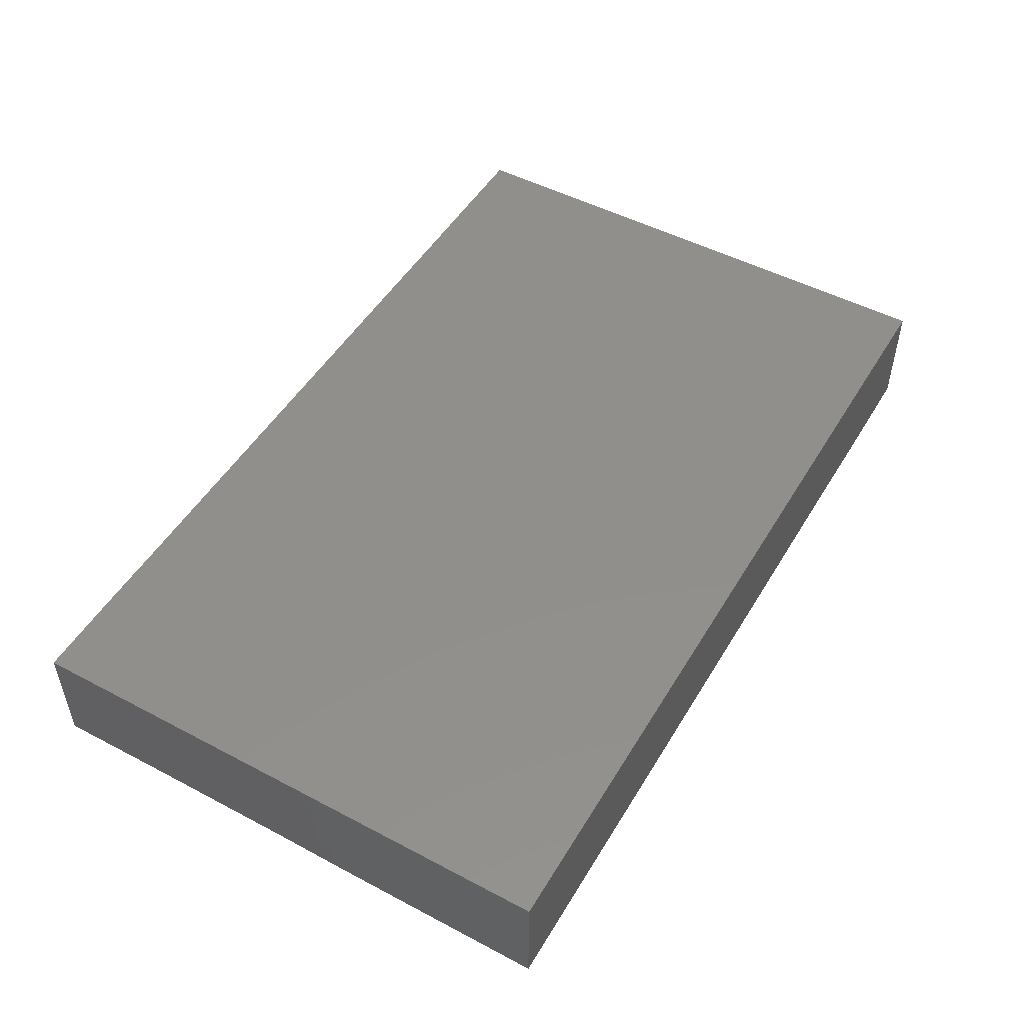
<metadata>
{"format":"stl","ext":"stl","renderer":"f3d","projection":"perspective","resolution":1024,"background":"white","views":[{"elev":50.0,"azim":-59.9,"up":"+Z"}]}
</metadata>
<code>
# stl→obj: 387 verts, 770 faces
v 0.07834 0.05973 -0.004235
v 0.07691 0.05973 0.01244
v 0.08641 0.05973 0.003272
v 0.00464 0.05973 0.0009827
v -0.008311 0.05973 0.0004417
v 0 0.05973 0.01244
v -0.06153 0.03951 -0.01244
v -0.04615 0.05973 -0.01244
v -0.04615 0.04742 -0.01244
v 0.08446 -0.05976 -0.01244
v 0.08445 -0.05973 -0.002247
v 0.07264 -0.05979 -0.01244
v -0.08634 -0.05031 0.01244
v -0.09628 -0.03851 0.01244
v -0.09628 -0.04962 0.01244
v 0.02307 0.01581 0.01244
v 0.01537 0.02382 0.01244
v 0.007691 0.01581 0.01244
v -0.01538 -0.03951 0.01244
v -0.03076 -0.03951 0.01244
v -0.01587 -0.05028 0.01244
v 0.06243 0.02709 -0.01244
v 0.07049 0.03469 -0.01244
v 0.07127 0.01998 -0.01244
v 0.09628 0.01043 -0.01244
v 0.08333 0.01329 -0.01244
v 0.09628 0.02371 -0.01244
v 0.08126 0.04398 0.01244
v 0.08659 0.03161 0.01244
v 0.09628 0.03951 0.01244
v -0.01198 -0.05973 -0.004463
v -0.004289 -0.05973 0.01244
v -0.01827 -0.05973 0.01244
v 0.01954 0.04618 -0.01244
v 0.03076 0.05973 -0.01244
v 0.04369 0.04444 -0.01244
v -0.03294 0.01357 -0.01244
v -0.05819 0.01134 -0.01244
v -0.05137 0.02019 -0.01244
v -0.08309 0.03806 -0.01244
v -0.07234 0.02883 -0.01244
v -0.08641 0.02811 -0.01244
v -0.08655 0.05976 0.01244
v -0.07683 0.05979 0.01244
v -0.08659 0.05973 0.002247
v -0.04615 0.05973 0.01244
v -0.03846 0.04962 0.01244
v -0.03076 0.05973 0.01244
v 0.01538 0.05973 0.01244
v 0.02461 0.0502 0.01244
v 0.02788 0.05973 0.01244
v -0.0868 0.01178 0.01244
v -0.09628 0.007903 0.01244
v -0.08766 -0.0007163 0.01244
v 0.08659 -0.03161 -0.01244
v 0.08778 -0.04493 -0.01244
v 0.07868 -0.03707 -0.01244
v 0.09628 -0.03951 -0.01244
v 0.05724 -0.05973 0.01244
v 0.06493 -0.05973 -0.002216
v 0.07032 -0.05973 0.01244
v 0.09628 0.02371 0.01244
v -0.09628 -0.04361 0.00383
v -0.09628 -0.05044 -0.01244
v -0.09628 -0.05973 0
v 0.03052 0.02338 0.01244
v 0.04813 0.03997 0.01244
v 0.03078 0.04009 0.01244
v 0.04441 -0.02324 -0.01244
v 0.04612 -0.03412 -0.01244
v 0.03628 -0.03385 -0.01244
v 0.08087 0.03007 -0.01244
v 0.09628 0.03622 -0.01244
v -0.04804 0.03612 -0.01244
v -0.05601 0.02938 -0.01244
v 0.09628 -0.01613 0.001075
v 0.09628 -0.02371 0.01244
v 0.09628 -0.03907 0.01244
v 0.09628 -0.03289 -0.001451
v 0.06882 0.04994 0.01244
v 0.01878 -0.05973 -0.004463
v 0.02647 -0.05973 0.01244
v 0.01109 -0.05973 0.01244
v 0.08586 -0.01485 0.01244
v 0.08832 -0.03179 0.01244
v -0.04274 -0.05973 -0.004463
v -0.04983 -0.05973 0.01244
v -0.05886 -0.05973 -0.002531
v -0.06582 -0.05973 0.01244
v -0.07883 -0.05973 0.01244
v -0.07114 -0.05973 -0.001011
v -0.07672 -0.04057 0.01244
v -0.06807 -0.04674 0.01244
v -0.02182 -0.01183 -0.01244
v -0.01264 -0.019 -0.01244
v -0.02742 -0.02027 -0.01244
v -0.06785 0.03506 0.01244
v -0.07691 0.02371 0.01244
v -0.06153 0.02371 0.01244
v -0.07999 -0.05973 -0.01244
v -0.07752 -0.04932 -0.01244
v -0.06582 -0.05973 -0.01238
v 0.08442 0.05973 -0.01244
v -0.0473 0.05973 1.74e-05
v -0.06153 0.05973 -0.01244
v -0.007691 0.04962 0.01244
v 0.007691 0.04962 0.01244
v 0.08025 0.04962 -0.01244
v 0.05935 0.04738 -0.01244
v 0.07691 -0.02371 0.01244
v 0.07691 -0.007903 0.01244
v 0.08517 0.002235 0.01244
v 0.09628 -0.007903 0.01244
v 0.07208 0.03466 0.01244
v 0.07641 0.02508 0.01244
v 0 0.05973 -0.01244
v 0.02307 0.05973 1.735e-18
v -0.08659 -0.05973 -0.002247
v -0.09628 -0.05973 -0.01244
v -0.09628 0.05973 -0.001372
v -0.07907 0.05973 -0.01244
v -0.09628 0.05973 -0.01244
v 0.09628 -0.04962 -0.01244
v 0.09628 -0.05973 0
v 0.09628 -0.05973 -0.01244
v 0.09628 0.05973 -0.001228
v 0.09628 0.05973 -0.01244
v -0.06922 0.05973 0.002247
v 0.05481 0.04988 0.01244
v -0.0441 0.02758 -0.01244
v -0.03846 -6.939e-18 0.01244
v -0.05384 -6.939e-18 0.01244
v -0.04615 -0.007903 0.01244
v -0.04615 0.007903 0.01244
v -0.06153 0.007903 0.01244
v 0.08311 -0.01831 -0.01244
v 0.09628 -0.02371 -0.01244
v 0.03749 0.05973 -0.002924
v -0.01538 0.05973 -0.01244
v -0.02307 0.05973 0.002247
v -0.03076 0.007903 0.01244
v -0.03123 0.04049 0.01244
v -0.04752 0.04017 0.01244
v 0.005516 -0.007903 -0.01244
v 0.004235 -0.01722 -0.01244
v -0.00435 -0.007903 -0.01244
v 0.002034 -0.04026 0.01244
v 0.007691 -0.03161 0.01244
v -0.008178 -0.03031 0.01244
v 0.0002065 -0.009479 0.01244
v -0.01538 -0.005668 0.01244
v -0.007281 -0.01978 0.01244
v -0.007628 0.01443 0.01244
v 0 0.02371 0.01244
v -0.01538 0.02371 0.01244
v -0.002175 0.04518 -0.01244
v 0.007108 0.04585 -0.01244
v 0.09628 0.04738 -0.01244
v 0.09628 0.04962 0.002247
v 0.09628 0.03876 -0.0001622
v 0.007691 -6.939e-18 0.01244
v 0.01538 -0.007903 0.01244
v 0.02243 0.001026 0.01244
v 0.02201 -0.01957 -0.01244
v 0.0341 -0.0194 -0.01244
v 0.02671 -0.02896 -0.01244
v 0.01538 0.007903 0.01244
v 0.0881 0.05142 0.01244
v 0.04606 0.02399 0.01244
v 0.03846 0.01581 0.01244
v 0.04609 0.00832 0.01244
v 0.06153 0.007903 0.01244
v 0.05384 0.01581 0.01244
v 0.06176 0.0239 0.01244
v 0.05384 0.03161 0.01244
v 0.09628 -0.04962 0.004305
v 0.09628 0.008391 0.0005664
v 0.09628 0.01785 0.002247
v 0.06153 0.05973 -0.01244
v 0.07256 0.05973 -0.01244
v 0.09628 -0.007903 -0.01244
v 0.09628 -6.939e-18 0.01244
v -0.0322 0.05973 -0.01244
v -0.02525 0.04518 -0.01244
v -0.03477 0.04621 -0.01244
v -0.02307 -0.03161 0.01244
v -0.01531 0.04043 0.01244
v -0.02307 0.04962 0.01244
v 0.06922 -0.03161 0.01244
v 0.06153 -0.01581 0.01244
v 0.03076 0.003433 -0.01244
v 0.04112 0.004497 -0.01244
v 0.04178 -0.01177 -0.01244
v 0.03481 -0.05111 -0.01244
v 0.0418 -0.04398 -0.01244
v 0.05046 -0.05108 -0.01244
v -0.03573 -0.0426 -0.01244
v -0.02585 -0.05185 -0.01244
v -0.03198 -0.05973 -0.01244
v -0.09628 -0.0199 -0.004116
v -0.09628 -0.012 0.00383
v -0.09628 -0.004094 -0.004116
v -0.0831 0.003871 -0.01244
v -0.09615 0.003433 -0.01244
v -0.0887 0.01134 -0.01244
v -0.05044 -0.05973 -0.01244
v -0.05816 -0.05185 -0.01244
v -0.04121 -0.05973 -0.01244
v -0.01967 -0.05973 -0.01244
v 0.07366 -0.02683 -0.01244
v -0.09628 0.0509 0.003344
v -0.09628 0.05973 0.01244
v -0.09628 0.02752 -0.004116
v -0.09628 0.01376 0.0001889
v -0.09628 0.01961 0.01244
v 0.09628 0.05973 0.01244
v 0.09628 -0.05973 0.01244
v -0.04615 0.02371 0.01244
v -0.05337 0.03121 0.01244
v -0.09628 0.04757 0.01244
v -0.05135 -0.03296 0.01244
v -0.06153 -0.03504 0.01244
v -0.05058 -0.0429 0.01244
v -0.02978 -0.02242 0.01244
v -0.04495 -0.0242 0.01244
v -0.0418 -0.03504 0.01244
v 0.09628 -0.04962 0.01244
v -0.08126 0.05085 -0.01244
v -0.09621 0.04738 -0.01244
v -0.06153 -0.007903 0.01244
v -0.06922 -0.01581 0.01244
v -0.06247 -0.02412 0.01244
v -0.09628 -0.05973 0.01244
v 0.08661 -0.04818 0.01244
v -0.09628 0.003454 0.002807
v -0.08643 -0.01421 0.01244
v -0.09628 -0.02521 0.01244
v -0.0846 -0.03161 0.01244
v -0.01538 0.05973 0.01244
v 0.06153 0.03951 0.01244
v 0.08395 -0.05973 0.01244
v -0.008019 0.001699 0.01244
v -0.08659 0.04962 0.01244
v -0.06113 0.04332 0.01244
v -0.09628 0.03542 0.01244
v 0.09628 0.007903 0.01244
v -0.0841 0.03162 0.01244
v -0.03076 -0.007903 0.01244
v -0.06153 0.05973 0.01244
v -0.07691 0.03951 0.01244
v -0.05383 0.05137 0.01244
v -0.01538 0.007903 0.01244
v 0.007691 0.03161 0.01244
v 7.487e-05 0.04085 0.01244
v -0.03075 0.02372 0.01244
v -0.09628 -0.007903 0.01244
v -0.07691 -0.02371 0.01244
v -0.07691 -0.007903 0.01244
v -0.09628 -0.0357 -0.004116
v -0.09628 0.009365 -0.004844
v -0.09615 0.03504 -0.01244
v -0.09628 0.04145 -0.004591
v 0.03076 0.007903 0.01244
v 0.01538 -0.02371 0.01244
v 0.001946 -0.02252 0.01244
v 0.02735 -0.01128 -0.01244
v 0.01538 -0.007903 -0.01244
v 0.01538 0.003433 -0.01244
v 0.003402 -0.05973 -0.004463
v 0.03417 -0.05973 -0.004463
v 0.04955 -0.05973 -0.004463
v 0.04186 -0.05973 0.01244
v 0.0385 0.05976 0.01241
v 0.05051 0.05973 -0.002836
v -0.04512 -0.05139 0.01244
v -0.05718 -0.05085 0.01244
v -0.00435 -0.04398 -0.01244
v -0.004261 -0.02823 -0.01244
v 0.00255 -0.0372 -0.01244
v 0.07375 -0.04977 0.01244
v 0.02974 -0.05037 0.01244
v 0.01482 -0.04989 0.01244
v -0.04333 -0.0186 -0.01244
v -0.05819 -0.02027 -0.01244
v -0.05212 -0.01171 -0.01244
v -0.04281 -0.00447 -0.01244
v -0.05819 -0.00447 -0.01244
v -0.0505 0.003433 -0.01244
v 0.06248 -0.04981 0.01244
v -0.03684 -0.01178 -0.01244
v -0.02742 -0.00447 -0.01244
v -0.03505 -0.05973 0.01244
v -0.01204 0.02714 -0.01244
v -0.00435 0.03504 -0.01244
v 0.003341 0.02714 -0.01244
v 0.01103 0.03504 -0.01244
v 0.01866 0.02843 -0.01244
v 0.02496 0.03647 -0.01244
v 0.03411 0.02714 -0.01244
v 0.0418 0.01924 -0.01244
v 0.04949 0.01134 -0.01244
v 0.04949 0.02714 -0.01244
v 0.01468 0.04034 0.01244
v 0.03076 -0.02371 0.01244
v 0.04615 -0.007903 0.01244
v 0.09628 0.04962 0.01244
v -0.01973 0.003433 -0.01244
v -0.0136 -0.003827 -0.01244
v 0.06153 0.05973 -3.132e-05
v -0.07256 -0.01979 -0.01244
v -0.06588 -0.01237 -0.01244
v -0.07357 -0.00447 -0.01244
v -0.0684 0.004054 -0.01244
v -0.07346 0.01176 -0.01244
v -0.06796 0.0203 -0.01244
v -0.0197 0.01961 -0.01244
v -0.01256 0.01234 -0.01244
v -0.01887 0.03527 -0.01244
v -0.02631 0.02848 -0.01244
v -0.07691 0.007903 0.01244
v -0.08286 0.0197 -0.01244
v 0.05838 -0.02912 -0.01244
v 0.06487 -0.03608 -0.01244
v 0.05718 -0.04398 -0.01244
v 0.06487 -0.002235 -0.01244
v 0.06223 0.01137 -0.01244
v 0.07308 0.007116 -0.01244
v 0.06491 -0.05189 -0.01244
v 0.07868 -0.05206 -0.01244
v 0.07154 -0.01313 -0.01244
v 0.08046 -0.003709 -0.01244
v -0.09615 0.01924 -0.01244
v -0.08126 -0.01237 -0.01244
v -0.08196 -0.0279 -0.01244
v -0.09628 -0.02838 -0.01244
v -0.09627 -0.01275 -0.01244
v -0.01124 0.04661 -0.01244
v -0.03511 0.03504 -0.01244
v 0.01103 -0.02818 -0.01244
v 0.07691 -0.03951 0.01244
v -0.08225 -0.03968 -0.01244
v -0.01204 -0.03608 -0.01244
v 0.01103 -0.04398 -0.01244
v -0.09628 -0.0412 -0.01244
v -0.04281 -0.03608 -0.01244
v -0.03489 -0.02845 -0.01244
v 0.08794 0.003433 -0.01244
v -0.07139 0.04518 -0.01244
v 0.04615 0.05973 -0.01244
v 0.08659 0.05973 0.01244
v 0.04995 -0.002849 -0.01244
v -0.002717 0.003814 -0.01244
v 0.06153 0.05973 0.01238
v -0.05819 -0.03608 -0.01244
v -0.07326 -0.03161 -0.01244
v 0.06922 0.01581 0.01244
v 0.07621 0.008809 0.01244
v -0.01201 -0.05185 -0.01244
v 0.003371 -0.05185 -0.01244
v -0.004289 -0.05973 -0.01244
v 0.01109 -0.05973 -0.01244
v 0.01875 -0.05185 -0.01244
v 0.02647 -0.05973 -0.01244
v 0.04186 -0.05973 -0.01244
v 0.01609 -0.03981 0.01244
v 0.04615 -0.02371 0.01244
v -0.0001663 -0.04957 0.01244
v 0.04615 -0.05085 0.01244
v 0.03122 -0.03994 0.01244
v 0.04684 -0.04003 0.01244
v 0.01043 0.01774 -0.01244
v 0.02641 0.01924 -0.01244
v 0.06153 -0.03951 0.01244
v 0.05761 -0.05973 -0.01244
v -0.06772 -0.04189 -0.01244
v -0.05034 -0.02839 -0.01244
v -0.02742 -0.03608 -0.01244
v -0.01973 -0.04398 -0.01244
v -0.01923 -0.0284 -0.01244
v -0.00435 0.01924 -0.01244
v 0.01872 -0.03608 -0.01244
v 0.02641 -0.04398 -0.01244
v 0.06487 -0.02027 -0.01244
v 0.05702 -0.01342 -0.01244
v 0.07256 -0.04398 -0.01244
v -0.06922 0.01581 0.01244
v -0.03068 -0.05057 0.01244
f 1 2 3
f 4 5 6
f 7 8 9
f 10 11 12
f 13 14 15
f 16 17 18
f 19 20 21
f 22 23 24
f 25 26 27
f 28 29 30
f 26 24 27
f 31 32 33
f 34 35 36
f 37 38 39
f 40 41 42
f 43 44 45
f 46 47 48
f 49 50 51
f 52 53 54
f 55 56 57
f 56 55 58
f 59 60 61
f 62 30 29
f 63 64 65
f 66 67 68
f 69 70 71
f 72 73 27
f 74 75 7
f 76 77 78
f 78 58 79
f 28 2 80
f 81 82 83
f 77 84 85
f 86 87 88
f 89 90 91
f 92 90 93
f 94 95 96
f 97 98 99
f 100 101 102
f 1 3 103
f 104 8 105
f 6 106 107
f 108 73 72
f 36 109 22
f 110 84 111
f 112 84 113
f 114 115 29
f 4 116 5
f 116 4 117
f 118 65 119
f 120 121 122
f 123 124 125
f 103 126 127
f 45 44 128
f 51 67 129
f 130 37 39
f 131 132 133
f 134 135 132
f 35 116 117
f 136 137 55
f 138 35 117
f 5 139 140
f 131 141 134
f 142 47 143
f 144 145 146
f 147 148 149
f 150 151 152
f 153 154 155
f 156 116 157
f 158 159 160
f 161 162 163
f 164 165 166
f 163 16 167
f 2 28 168
f 169 66 170
f 171 172 173
f 169 174 175
f 123 58 176
f 177 25 178
f 73 160 178
f 179 180 109
f 181 177 182
f 183 184 185
f 149 186 19
f 142 187 188
f 78 176 58
f 189 110 190
f 191 192 193
f 194 195 196
f 197 198 199
f 9 8 185
f 200 201 202
f 71 165 69
f 72 23 108
f 203 204 205
f 206 207 208
f 198 209 199
f 136 55 210
f 68 67 51
f 211 212 120
f 213 214 215
f 126 216 159
f 176 217 124
f 212 45 120
f 217 11 124
f 3 216 126
f 99 218 219
f 212 211 220
f 221 222 223
f 159 30 160
f 56 58 123
f 224 225 226
f 227 217 176
f 121 228 229
f 230 231 232
f 15 233 13
f 234 217 227
f 53 214 235
f 236 237 238
f 93 90 89
f 221 232 222
f 48 47 188
f 106 239 188
f 49 107 50
f 13 90 92
f 130 39 75
f 129 240 80
f 28 80 114
f 43 45 212
f 11 217 241
f 119 65 64
f 161 153 242
f 44 43 243
f 244 219 143
f 73 108 158
f 243 220 245
f 217 234 241
f 177 178 246
f 182 177 246
f 245 215 247
f 133 248 131
f 249 250 244
f 143 219 218
f 46 251 47
f 47 142 188
f 141 151 252
f 253 254 155
f 248 151 131
f 98 215 52
f 230 133 132
f 255 252 155
f 256 236 54
f 247 215 98
f 250 243 245
f 236 238 257
f 54 236 258
f 182 246 112
f 63 237 259
f 259 237 200
f 214 260 235
f 235 260 202
f 261 262 229
f 245 262 213
f 52 215 53
f 263 171 170
f 174 169 173
f 150 162 161
f 264 265 148
f 266 267 268
f 104 249 46
f 269 32 31
f 81 83 269
f 81 270 82
f 271 272 270
f 138 273 274
f 102 88 91
f 186 226 20
f 87 275 276
f 277 278 279
f 66 169 67
f 61 241 280
f 281 282 82
f 283 284 285
f 281 82 272
f 286 287 288
f 61 280 289
f 96 283 290
f 291 286 37
f 275 87 292
f 293 294 295
f 295 296 297
f 267 266 164
f 112 113 182
f 297 298 299
f 300 301 191
f 302 299 36
f 78 77 85
f 242 151 150
f 36 22 302
f 223 276 275
f 30 168 28
f 223 226 221
f 133 225 224
f 218 255 143
f 153 18 154
f 303 253 66
f 264 304 162
f 304 305 171
f 304 171 263
f 306 30 159
f 307 308 291
f 308 146 95
f 183 8 104
f 179 274 309
f 284 310 311
f 312 313 287
f 38 314 315
f 316 317 37
f 184 318 319
f 132 320 258
f 141 131 151
f 255 155 142
f 314 205 321
f 322 323 324
f 325 326 327
f 237 236 256
f 249 244 251
f 328 329 12
f 10 12 329
f 158 103 127
f 136 330 331
f 321 332 42
f 333 334 335
f 333 336 203
f 70 322 324
f 206 86 88
f 156 157 294
f 294 337 156
f 34 296 157
f 338 185 184
f 70 195 71
f 337 318 184
f 164 339 145
f 315 41 75
f 28 114 29
f 126 158 127
f 159 216 306
f 268 267 144
f 280 234 340
f 64 341 101
f 245 247 250
f 95 146 145
f 75 41 7
f 342 278 277
f 339 343 279
f 341 64 344
f 199 208 197
f 345 346 197
f 334 341 344
f 229 40 261
f 183 104 140
f 335 334 344
f 239 5 140
f 49 51 117
f 49 117 4
f 243 212 220
f 88 89 91
f 130 319 37
f 95 145 278
f 25 347 26
f 219 97 99
f 71 166 165
f 40 348 41
f 228 105 348
f 121 105 228
f 114 80 240
f 108 180 103
f 187 106 188
f 107 303 50
f 324 328 196
f 106 254 107
f 274 349 138
f 321 205 332
f 246 62 29
f 40 42 261
f 76 181 113
f 76 113 77
f 331 330 325
f 137 58 55
f 306 168 30
f 306 216 168
f 65 90 233
f 3 2 350
f 109 180 108
f 57 323 210
f 69 322 70
f 72 27 24
f 23 72 24
f 192 351 193
f 152 149 265
f 327 331 325
f 136 331 181
f 109 36 179
f 179 36 349
f 267 164 145
f 266 193 165
f 145 144 267
f 2 168 350
f 86 208 199
f 144 352 268
f 273 353 309
f 139 337 184
f 156 337 116
f 116 34 157
f 118 100 91
f 45 128 121
f 103 180 1
f 309 180 179
f 2 1 309
f 165 193 69
f 73 158 160
f 354 208 207
f 181 25 177
f 181 347 25
f 146 352 144
f 310 354 355
f 257 238 222
f 250 44 243
f 318 293 319
f 134 132 131
f 224 226 186
f 252 153 155
f 148 265 149
f 7 105 8
f 163 167 161
f 298 34 36
f 190 305 304
f 169 175 67
f 356 174 173
f 174 114 240
f 240 175 174
f 357 246 115
f 115 356 357
f 43 212 243
f 198 358 209
f 358 359 360
f 361 359 362
f 362 194 363
f 3 350 216
f 350 168 216
f 234 85 340
f 111 84 112
f 246 29 115
f 138 349 35
f 194 364 363
f 147 149 19
f 365 148 147
f 16 163 263
f 366 189 190
f 275 20 223
f 21 367 19
f 367 282 147
f 282 281 365
f 281 368 369
f 368 289 370
f 268 371 372
f 340 373 289
f 280 340 289
f 108 103 158
f 86 206 208
f 273 129 353
f 229 120 122
f 15 65 233
f 74 130 75
f 79 58 137
f 181 76 137
f 124 11 125
f 11 10 125
f 164 266 165
f 159 158 126
f 125 10 123
f 374 271 364
f 12 61 60
f 268 191 266
f 176 124 123
f 3 126 103
f 309 353 2
f 122 121 229
f 64 101 100
f 74 7 9
f 241 234 280
f 357 112 246
f 51 50 68
f 11 61 12
f 215 214 53
f 259 200 335
f 229 211 120
f 76 79 137
f 63 65 15
f 335 344 259
f 63 14 237
f 335 200 336
f 200 237 201
f 202 204 336
f 256 235 201
f 256 53 235
f 214 332 260
f 213 332 214
f 260 332 204
f 245 213 215
f 211 262 245
f 220 211 245
f 360 269 31
f 361 81 269
f 81 363 270
f 33 209 31
f 364 271 270
f 59 374 60
f 271 374 59
f 273 309 274
f 27 73 178
f 79 76 78
f 93 276 222
f 222 276 223
f 221 226 225
f 355 341 334
f 333 310 334
f 333 203 312
f 355 354 375
f 284 354 310
f 312 287 311
f 313 314 38
f 354 376 345
f 284 283 376
f 286 285 287
f 377 197 346
f 283 96 346
f 291 290 286
f 378 379 342
f 378 377 379
f 317 307 37
f 352 146 308
f 317 380 352
f 371 352 380
f 381 343 339
f 381 166 382
f 382 166 71
f 301 192 191
f 210 330 136
f 210 383 330
f 327 24 26
f 326 24 327
f 181 331 347
f 40 228 348
f 130 338 319
f 293 295 380
f 295 297 371
f 372 297 299
f 299 302 300
f 109 108 23
f 185 74 9
f 336 333 335
f 88 102 206
f 270 363 364
f 360 31 209
f 360 361 269
f 361 363 81
f 82 270 272
f 269 83 32
f 102 207 206
f 276 89 87
f 21 33 32
f 83 367 32
f 289 59 61
f 262 211 229
f 207 375 354
f 354 345 197
f 354 197 208
f 338 74 185
f 130 74 338
f 362 343 382
f 382 343 381
f 298 296 34
f 297 296 298
f 71 195 382
f 195 194 382
f 299 298 36
f 324 195 70
f 354 284 376
f 311 285 284
f 285 311 287
f 313 38 288
f 288 287 313
f 39 38 315
f 75 39 315
f 376 283 346
f 286 290 285
f 283 285 290
f 37 286 288
f 339 166 381
f 166 339 164
f 297 372 371
f 300 372 299
f 191 372 300
f 384 193 351
f 301 351 192
f 326 300 302
f 301 300 326
f 342 277 378
f 378 277 358
f 379 95 278
f 278 342 379
f 307 317 352
f 352 308 307
f 293 380 316
f 317 316 380
f 294 318 337
f 293 318 294
f 279 343 277
f 277 343 359
f 145 339 278
f 371 268 352
f 380 295 371
f 157 296 294
f 295 294 296
f 101 341 375
f 341 355 375
f 377 378 197
f 197 378 198
f 334 310 355
f 311 333 312
f 310 333 311
f 313 312 203
f 313 203 314
f 41 315 321
f 315 314 321
f 346 96 379
f 346 379 377
f 291 94 290
f 96 290 94
f 291 37 307
f 319 316 37
f 323 385 324
f 385 328 324
f 210 322 383
f 330 384 325
f 326 22 24
f 22 109 23
f 118 91 90
f 63 344 64
f 259 344 63
f 178 160 62
f 160 30 62
f 223 20 226
f 151 242 252
f 181 182 113
f 120 45 121
f 238 237 14
f 119 64 100
f 227 78 234
f 234 78 85
f 292 86 199
f 35 34 116
f 249 105 128
f 104 105 249
f 56 10 329
f 123 10 56
f 266 191 193
f 292 87 86
f 309 1 180
f 331 327 347
f 327 26 347
f 308 95 94
f 92 93 222
f 250 97 244
f 186 151 224
f 351 326 325
f 11 241 61
f 128 105 121
f 102 91 100
f 136 181 137
f 199 33 292
f 117 51 138
f 200 202 336
f 202 260 204
f 213 262 261
f 15 14 63
f 140 104 48
f 167 16 18
f 161 167 18
f 186 149 151
f 364 194 196
f 69 193 384
f 69 384 322
f 233 90 13
f 385 329 328
f 57 385 323
f 222 238 92
f 236 257 258
f 258 257 231
f 320 54 258
f 99 386 135
f 304 263 163
f 16 263 66
f 66 263 170
f 169 171 173
f 169 170 171
f 356 173 172
f 110 189 340
f 25 27 178
f 201 235 202
f 52 320 98
f 320 386 98
f 250 98 97
f 250 247 98
f 232 133 230
f 135 134 99
f 248 133 224
f 248 224 151
f 255 134 141
f 255 141 252
f 150 161 242
f 265 150 152
f 264 150 265
f 161 18 153
f 154 253 155
f 253 17 66
f 148 369 304
f 370 366 304
f 304 366 190
f 305 172 171
f 373 189 366
f 190 357 172
f 110 340 85
f 111 112 357
f 84 77 113
f 178 62 246
f 201 237 256
f 54 53 256
f 203 336 204
f 314 203 205
f 332 205 204
f 42 332 261
f 229 228 40
f 37 288 38
f 348 105 7
f 96 95 379
f 291 308 94
f 383 322 384
f 384 351 325
f 301 326 351
f 42 41 321
f 319 293 316
f 302 22 326
f 196 328 374
f 102 101 375
f 207 102 375
f 198 378 358
f 277 359 358
f 359 343 362
f 362 382 194
f 100 118 119
f 89 276 93
f 8 183 185
f 78 227 176
f 244 97 219
f 151 149 152
f 251 244 143
f 47 251 143
f 2 353 80
f 80 353 129
f 57 210 55
f 213 261 332
f 374 12 60
f 374 328 12
f 364 196 374
f 65 118 90
f 13 92 14
f 238 14 92
f 320 52 54
f 89 88 87
f 254 106 187
f 116 337 139
f 17 253 154
f 303 254 253
f 304 163 162
f 67 175 240
f 84 110 85
f 59 272 271
f 138 51 273
f 221 225 232
f 225 133 232
f 134 218 99
f 255 218 134
f 255 142 143
f 242 153 252
f 155 254 187
f 162 150 264
f 18 17 154
f 107 254 303
f 17 16 66
f 303 66 68
f 50 303 68
f 129 273 51
f 240 129 67
f 249 251 46
f 48 104 46
f 239 106 6
f 5 239 6
f 6 107 49
f 6 49 4
f 275 292 387
f 20 275 387
f 21 32 367
f 367 147 19
f 83 282 367
f 282 365 147
f 281 369 365
f 365 369 148
f 264 148 304
f 281 272 368
f 369 368 370
f 370 304 369
f 59 289 368
f 289 373 370
f 373 366 370
f 305 190 172
f 82 282 83
f 368 272 59
f 5 116 139
f 345 376 346
f 279 278 339
f 268 372 191
f 195 324 196
f 56 329 385
f 385 57 56
f 359 361 360
f 363 361 362
f 349 36 35
f 274 179 349
f 360 209 358
f 231 257 232
f 232 257 222
f 231 230 258
f 135 320 132
f 135 386 320
f 98 386 99
f 7 41 348
f 199 209 33
f 20 19 186
f 140 139 183
f 258 230 132
f 155 187 142
f 48 188 239
f 239 140 48
f 33 21 387
f 20 387 21
f 292 33 387
f 184 319 338
f 184 183 139
f 172 357 356
f 356 115 174
f 373 340 189
f 111 190 110
f 111 357 190
f 115 114 174
f 322 210 323
f 383 384 330
f 44 250 249
f 128 44 249

</code>
